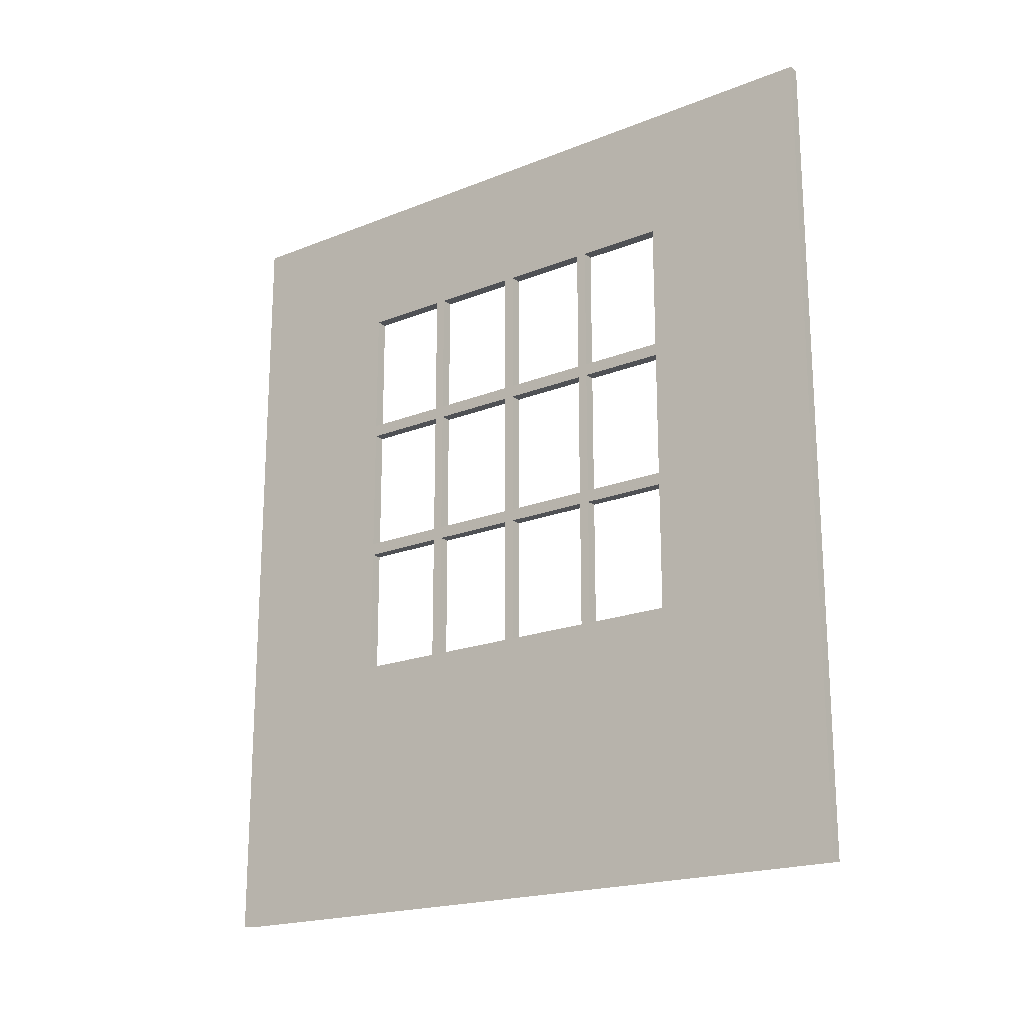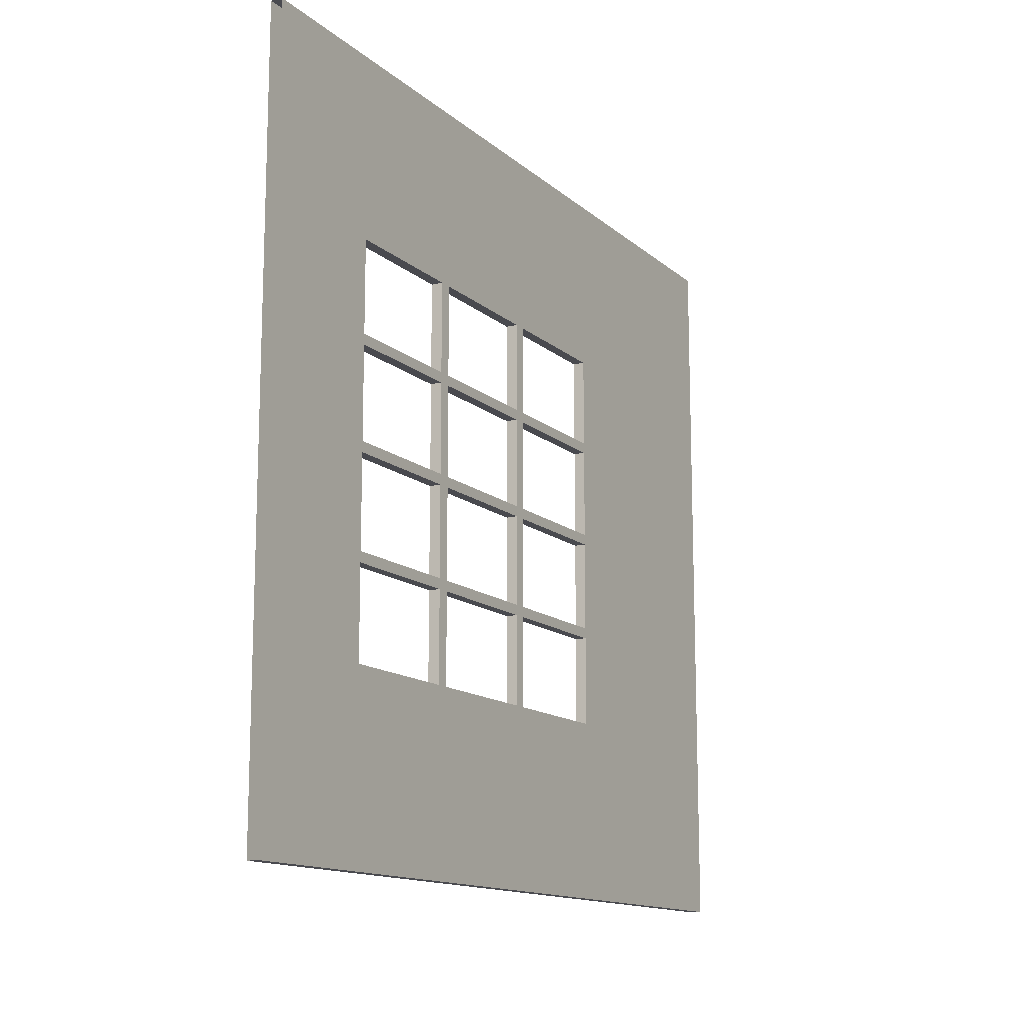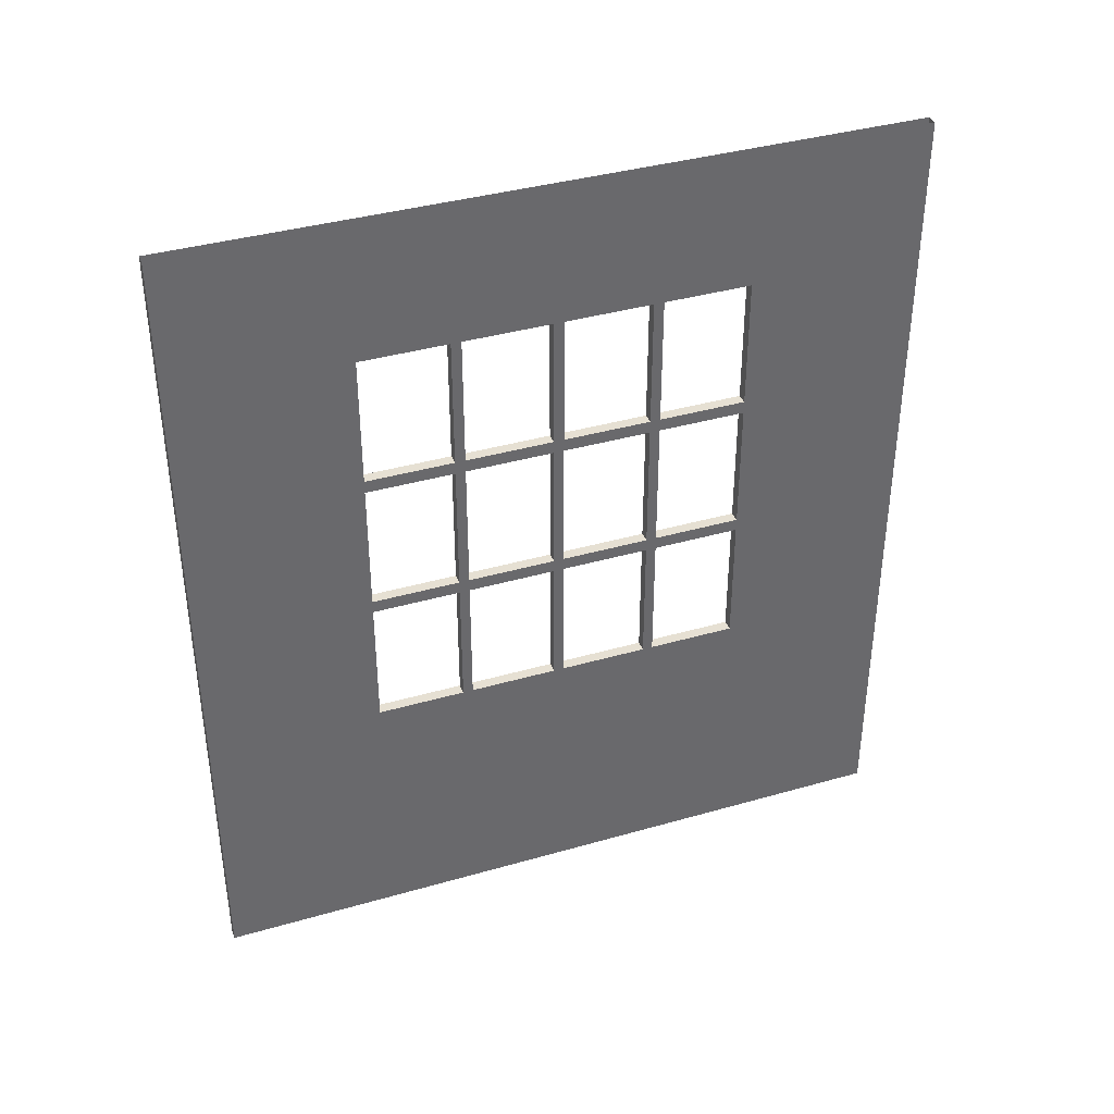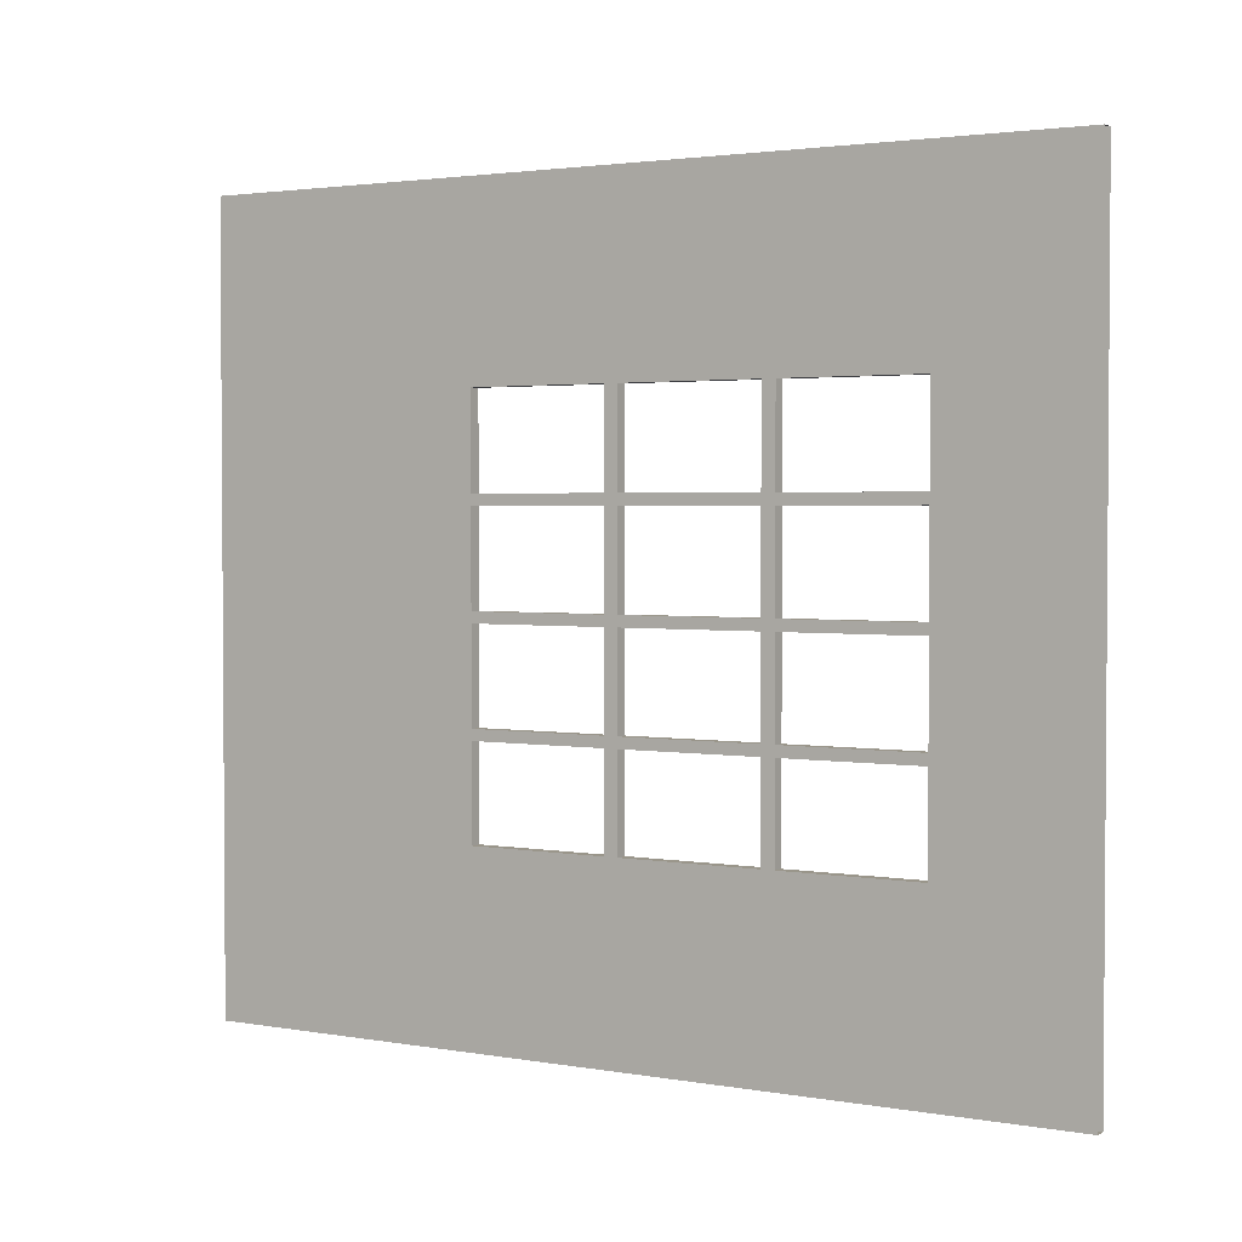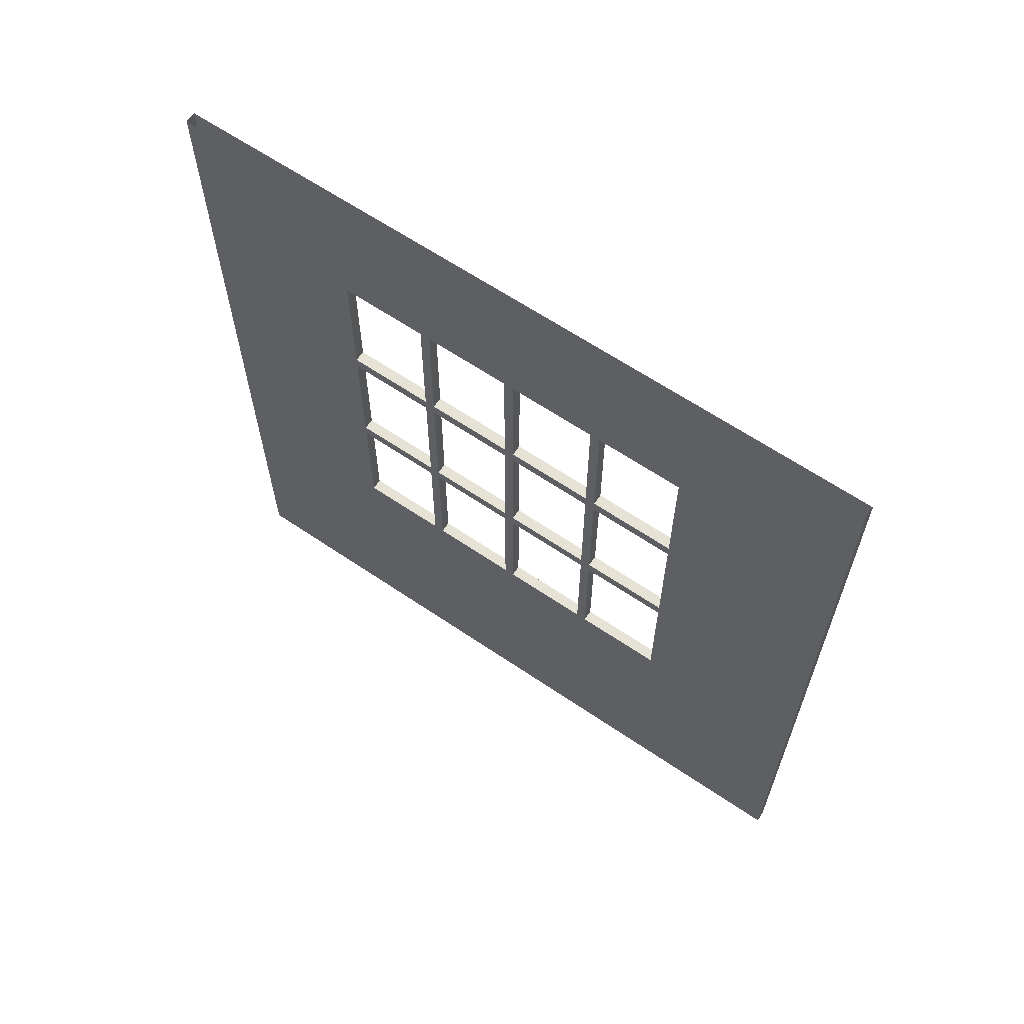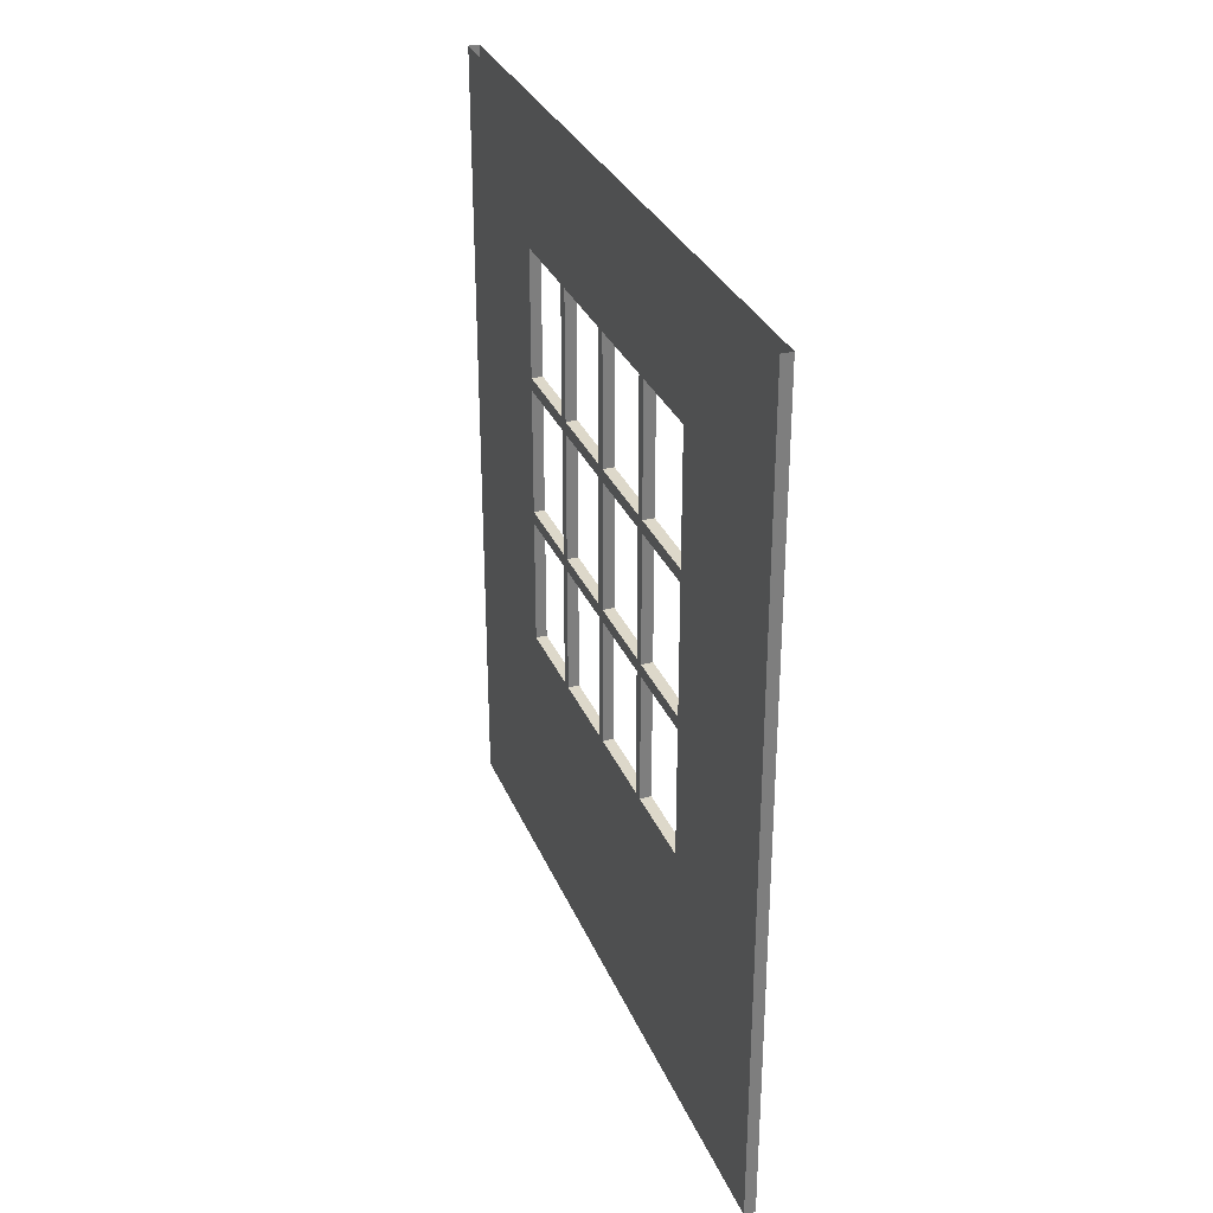
<metadata>
{"format":"obj","ext":"obj","renderer":"f3d","projection":"perspective","resolution":1024,"background":"white","views":[{"elev":-19.5,"azim":-53.2,"up":"+Z"},{"elev":-13.6,"azim":29.4,"up":"+Y"},{"elev":38.3,"azim":70.0,"up":"+Z"},{"elev":2.4,"azim":-58.3,"up":"+Y"},{"elev":63.3,"azim":-55.5,"up":"+Z"},{"elev":31.0,"azim":-20.0,"up":"+Z"}]}
</metadata>
<code>
o BrickWall_brickwall
v 0.06125 -4 7.576
v 0.06125 -2.146 7.576
v 0.06125 -2.146 9
v 0.06125 -1.073 9
v 0.06125 2.146 2.865
v 0.06125 2.146 0
v 0.06125 4 1e-06
v 0.06125 -2.146 -0
v 0.06125 -2.146 2.865
v 0.06125 -4 2.865
v 0.06125 -2.146 6.006
v 0.06125 -1.073 2.865
v 0.06125 4 9
v 0.06125 2.146 9
v 0.06125 2.146 7.576
v 0.06125 2.146 4.435
v 0.06125 4 2.865
v 0.06125 1.073 9
v 0.06125 1.073 7.576
v 0.06125 -1e-06 9
v 0.06125 -1e-06 7.576
v 0.06125 -1.073 7.576
v 0.06125 1.073 2.865
v 0.06125 1.073 0
v 0.06125 -0 2.865
v 0.06125 0 0
v 0.06125 -1.073 -0
v 0.06125 -2.146 4.435
v 0.06125 -4 4.435
v 0.06125 -4 6.006
v 0.06125 2.146 6.006
v 0.06125 4 6.006
v 0.06125 4 4.435
v 0.06125 -1.129 7.507
v 0.06125 -1.129 6.075
v 0.06125 -2.091 7.507
v 0.06125 -2.091 6.075
v 0.06125 -1.073 6.006
v 0.06125 2.091 7.507
v 0.06125 2.091 6.075
v 0.06125 1.129 7.507
v 0.06125 1.073 6.006
v 0.06125 1.129 6.075
v 0.06125 1.017 7.507
v 0.06125 1.017 6.075
v 0.06125 0.05562 7.507
v 0.06125 -1e-06 6.006
v 0.06125 0.05562 6.075
v 0.06125 -0.05562 7.507
v 0.06125 -0.05562 6.075
v 0.06125 -1.017 7.507
v 0.06125 -1.017 6.075
v 0.06125 -1.073 4.435
v 0.06125 -1.129 4.366
v 0.06125 -1.129 2.934
v 0.06125 -2.091 4.366
v 0.06125 -2.091 2.934
v 0.06125 -1.129 5.937
v 0.06125 -1.129 4.504
v 0.06125 -2.091 5.937
v 0.06125 -2.091 4.504
v 0.06125 2.091 4.366
v 0.06125 2.091 2.934
v 0.06125 1.073 4.435
v 0.06125 1.129 4.366
v 0.06125 1.129 2.934
v 0.06125 2.091 5.937
v 0.06125 2.091 4.504
v 0.06125 1.129 5.937
v 0.06125 1.129 4.504
v 0.06125 1.017 4.366
v 0.06125 1.017 2.934
v 0.06125 -1e-06 4.435
v 0.06125 0.05562 4.366
v 0.06125 0.05562 2.934
v 0.06125 1.017 5.937
v 0.06125 1.017 4.504
v 0.06125 0.05562 5.937
v 0.06125 0.05562 4.504
v 0.06125 -0.05562 4.366
v 0.06125 -0.05562 2.934
v 0.06125 -1.017 4.366
v 0.06125 -1.017 2.934
v 0.06125 -0.05562 5.937
v 0.06125 -0.05562 4.504
v 0.06125 -1.017 5.937
v 0.06125 -1.017 4.504
v -0.06125 -4 9
v -0.06125 -2.146 9
v -0.06125 -2.146 7.576
v -0.06125 -1.073 9
v -0.06125 -1.073 7.576
v -0.06125 2.146 0
v -0.06125 2.146 2.865
v -0.06125 4 2.865
v -0.06125 -2.146 2.865
v -0.06125 -2.146 -0
v -0.06125 -4 -1e-06
v -0.06125 -2.146 6.006
v -0.06125 -4 6.006
v -0.06125 -1.073 2.865
v -0.06125 -1.073 -0
v -0.06125 4 7.576
v -0.06125 2.146 7.576
v -0.06125 2.146 9
v -0.06125 2.146 4.435
v -0.06125 4 4.435
v -0.06125 1.073 9
v -0.06125 -1e-06 9
v -0.06125 1.073 7.576
v -0.06125 -1e-06 7.576
v -0.06125 1.073 2.865
v -0.06125 -0 2.865
v -0.06125 1.073 0
v -0.06125 0 0
v -0.06125 -2.146 4.435
v -0.06125 -4 2.865
v -0.06125 -4 4.435
v -0.06125 2.146 6.006
v -0.06125 4 6.006
v -0.06125 -1.129 7.507
v -0.06125 -1.073 6.006
v -0.06125 -2.091 7.507
v -0.06125 -2.091 6.075
v -0.06125 -1.129 6.075
v -0.06125 2.091 7.507
v -0.06125 1.129 7.507
v -0.06125 1.129 6.075
v -0.06125 1.073 6.006
v -0.06125 2.091 6.075
v -0.06125 1.017 7.507
v -0.06125 0.05562 7.507
v -0.06125 0.05562 6.075
v -0.06125 -1e-06 6.006
v -0.06125 1.017 6.075
v -0.06125 -0.05562 7.507
v -0.06125 -1.017 7.507
v -0.06125 -1.017 6.075
v -0.06125 -0.05562 6.075
v -0.06125 -1.129 4.366
v -0.06125 -1.073 4.435
v -0.06125 -2.091 4.366
v -0.06125 -2.091 2.934
v -0.06125 -1.129 2.934
v -0.06125 -1.129 5.937
v -0.06125 -2.091 5.937
v -0.06125 -2.091 4.504
v -0.06125 -1.129 4.504
v -0.06125 2.091 4.366
v -0.06125 1.129 4.366
v -0.06125 1.073 4.435
v -0.06125 1.129 2.934
v -0.06125 2.091 2.934
v -0.06125 2.091 5.937
v -0.06125 1.129 5.937
v -0.06125 1.129 4.504
v -0.06125 2.091 4.504
v -0.06125 1.017 4.366
v -0.06125 0.05562 4.366
v -0.06125 -1e-06 4.435
v -0.06125 0.05562 2.934
v -0.06125 1.017 2.934
v -0.06125 1.017 5.937
v -0.06125 0.05562 5.937
v -0.06125 0.05562 4.504
v -0.06125 1.017 4.504
v -0.06125 -0.05562 2.934
v -0.06125 -0.05562 4.366
v -0.06125 -1.017 4.366
v -0.06125 -1.017 2.934
v -0.06125 -0.05562 5.937
v -0.06125 -1.017 5.937
v -0.06125 -1.017 4.504
v -0.06125 -0.05562 4.504
v 0.06125 -4 9
v -0.06125 -4 7.576
v -0.06125 4 1e-06
v 0.06125 4 7.576
v -0.06125 4 9
v 0.06125 -4 -1e-06
f 97 96 101 102
f 176 88 89 90
f 111 109 108 110
f 179 103 104 105
f 175 1 2 3
f 6 5 23 24
f 90 89 91 92
f 120 119 104 103
f 178 15 31 32
f 2 36 34 22
f 114 112 94 93
f 10 9 28 29
f 177 93 94 95
f 107 106 119 120
f 24 23 25 26
f 115 113 112 114
f 92 91 109 111
f 176 90 99 100
f 38 58 59 53
f 11 37 36 2
f 28 61 60 11
f 38 52 51 22
f 19 41 39 15
f 21 46 44 19
f 31 40 43 42
f 42 69 67 31
f 42 43 41 19
f 22 51 49 21
f 21 49 50 47
f 47 50 52 38
f 19 44 45 42
f 47 48 46 21
f 22 34 35 38
f 38 86 84 47
f 73 80 81 25
f 53 82 80 73
f 12 55 57 9
f 25 81 83 12
f 53 87 86 38
f 38 35 37 11
f 9 57 56 28
f 28 56 54 53
f 31 67 68 16
f 64 77 79 73
f 64 71 72 23
f 16 62 63 5
f 15 39 40 31
f 47 78 76 42
f 16 68 70 64
f 64 65 62 16
f 73 85 87 53
f 23 66 65 64
f 162 112 113 161
f 5 63 66 23
f 64 70 69 42
f 42 45 48 47
f 47 84 85 73
f 73 74 71 64
f 25 75 74 73
f 12 83 82 53
f 53 54 55 12
f 23 72 75 25
f 42 76 77 64
f 11 60 58 38
f 73 79 78 47
f 53 59 61 28
f 26 25 12 27
f 118 116 96 117
f 178 13 14 15
f 100 99 116 118
f 21 20 4 22
f 110 108 105 104
f 17 5 6 7
f 19 18 20 21
f 27 12 9 8
f 1 30 11 2
f 102 101 113 115
f 22 4 3 2
f 33 16 5 17
f 95 94 106 107
f 32 31 16 33
f 15 14 18 19
f 117 96 97 98
f 29 28 11 30
f 172 122 134 171
f 137 92 111 136
f 147 116 99 146
f 139 134 122 138
f 124 99 90 123
f 131 110 129 135
f 132 133 134 111
f 156 151 129 155
f 128 129 110 127
f 127 110 104 126
f 136 111 134 139
f 164 134 129 163
f 138 122 92 137
f 132 111 110 131
f 121 92 122 125
f 152 112 151 150
f 169 141 160 168
f 166 151 160 165
f 149 106 94 153
f 143 96 116 142
f 146 99 122 145
f 125 122 99 124
f 123 90 92 121
f 142 116 141 140
f 154 119 106 157
f 87 85 174 173
f 158 151 112 162
f 167 113 101 170
f 126 104 119 130
f 130 119 129 128
f 163 129 151 166
f 150 151 106 149
f 161 113 160 159
f 157 106 151 156
f 167 168 160 113
f 153 94 112 152
f 164 165 160 134
f 155 129 119 154
f 171 134 160 174
f 159 160 151 158
f 170 101 141 169
f 174 160 141 173
f 140 141 101 144
f 144 101 96 143
f 173 141 122 172
f 135 129 134 133
f 145 122 141 148
f 148 141 116 147
f 51 52 138 137
f 77 76 163 166
f 70 68 157 156
f 48 45 135 133
f 58 60 146 145
f 46 48 133 132
f 35 34 121 125
f 85 84 171 174
f 54 56 142 140
f 56 57 143 142
f 81 80 168 167
f 67 69 155 154
f 180 10 117 98
f 49 51 137 136
f 74 75 161 159
f 60 61 147 146
f 29 30 100 118
f 66 63 153 152
f 1 175 88 176
f 78 79 165 164
f 61 59 148 147
f 57 55 144 143
f 65 66 152 150
f 50 49 136 139
f 72 71 158 162
f 36 37 124 123
f 83 81 167 170
f 30 1 176 100
f 45 44 131 135
f 43 40 130 128
f 40 39 126 130
f 13 178 103 179
f 17 7 177 95
f 86 87 173 172
f 76 78 164 163
f 55 54 140 144
f 41 43 128 127
f 68 67 154 157
f 34 36 123 121
f 178 32 120 103
f 52 50 139 138
f 82 83 170 169
f 37 35 125 124
f 33 17 95 107
f 63 62 149 153
f 84 86 172 171
f 32 33 107 120
f 39 41 127 126
f 69 70 156 155
f 59 58 145 148
f 79 77 166 165
f 44 46 132 131
f 62 65 150 149
f 10 29 118 117
f 71 74 159 158
f 80 82 169 168
f 75 72 162 161
f 180 8 9 10

</code>
